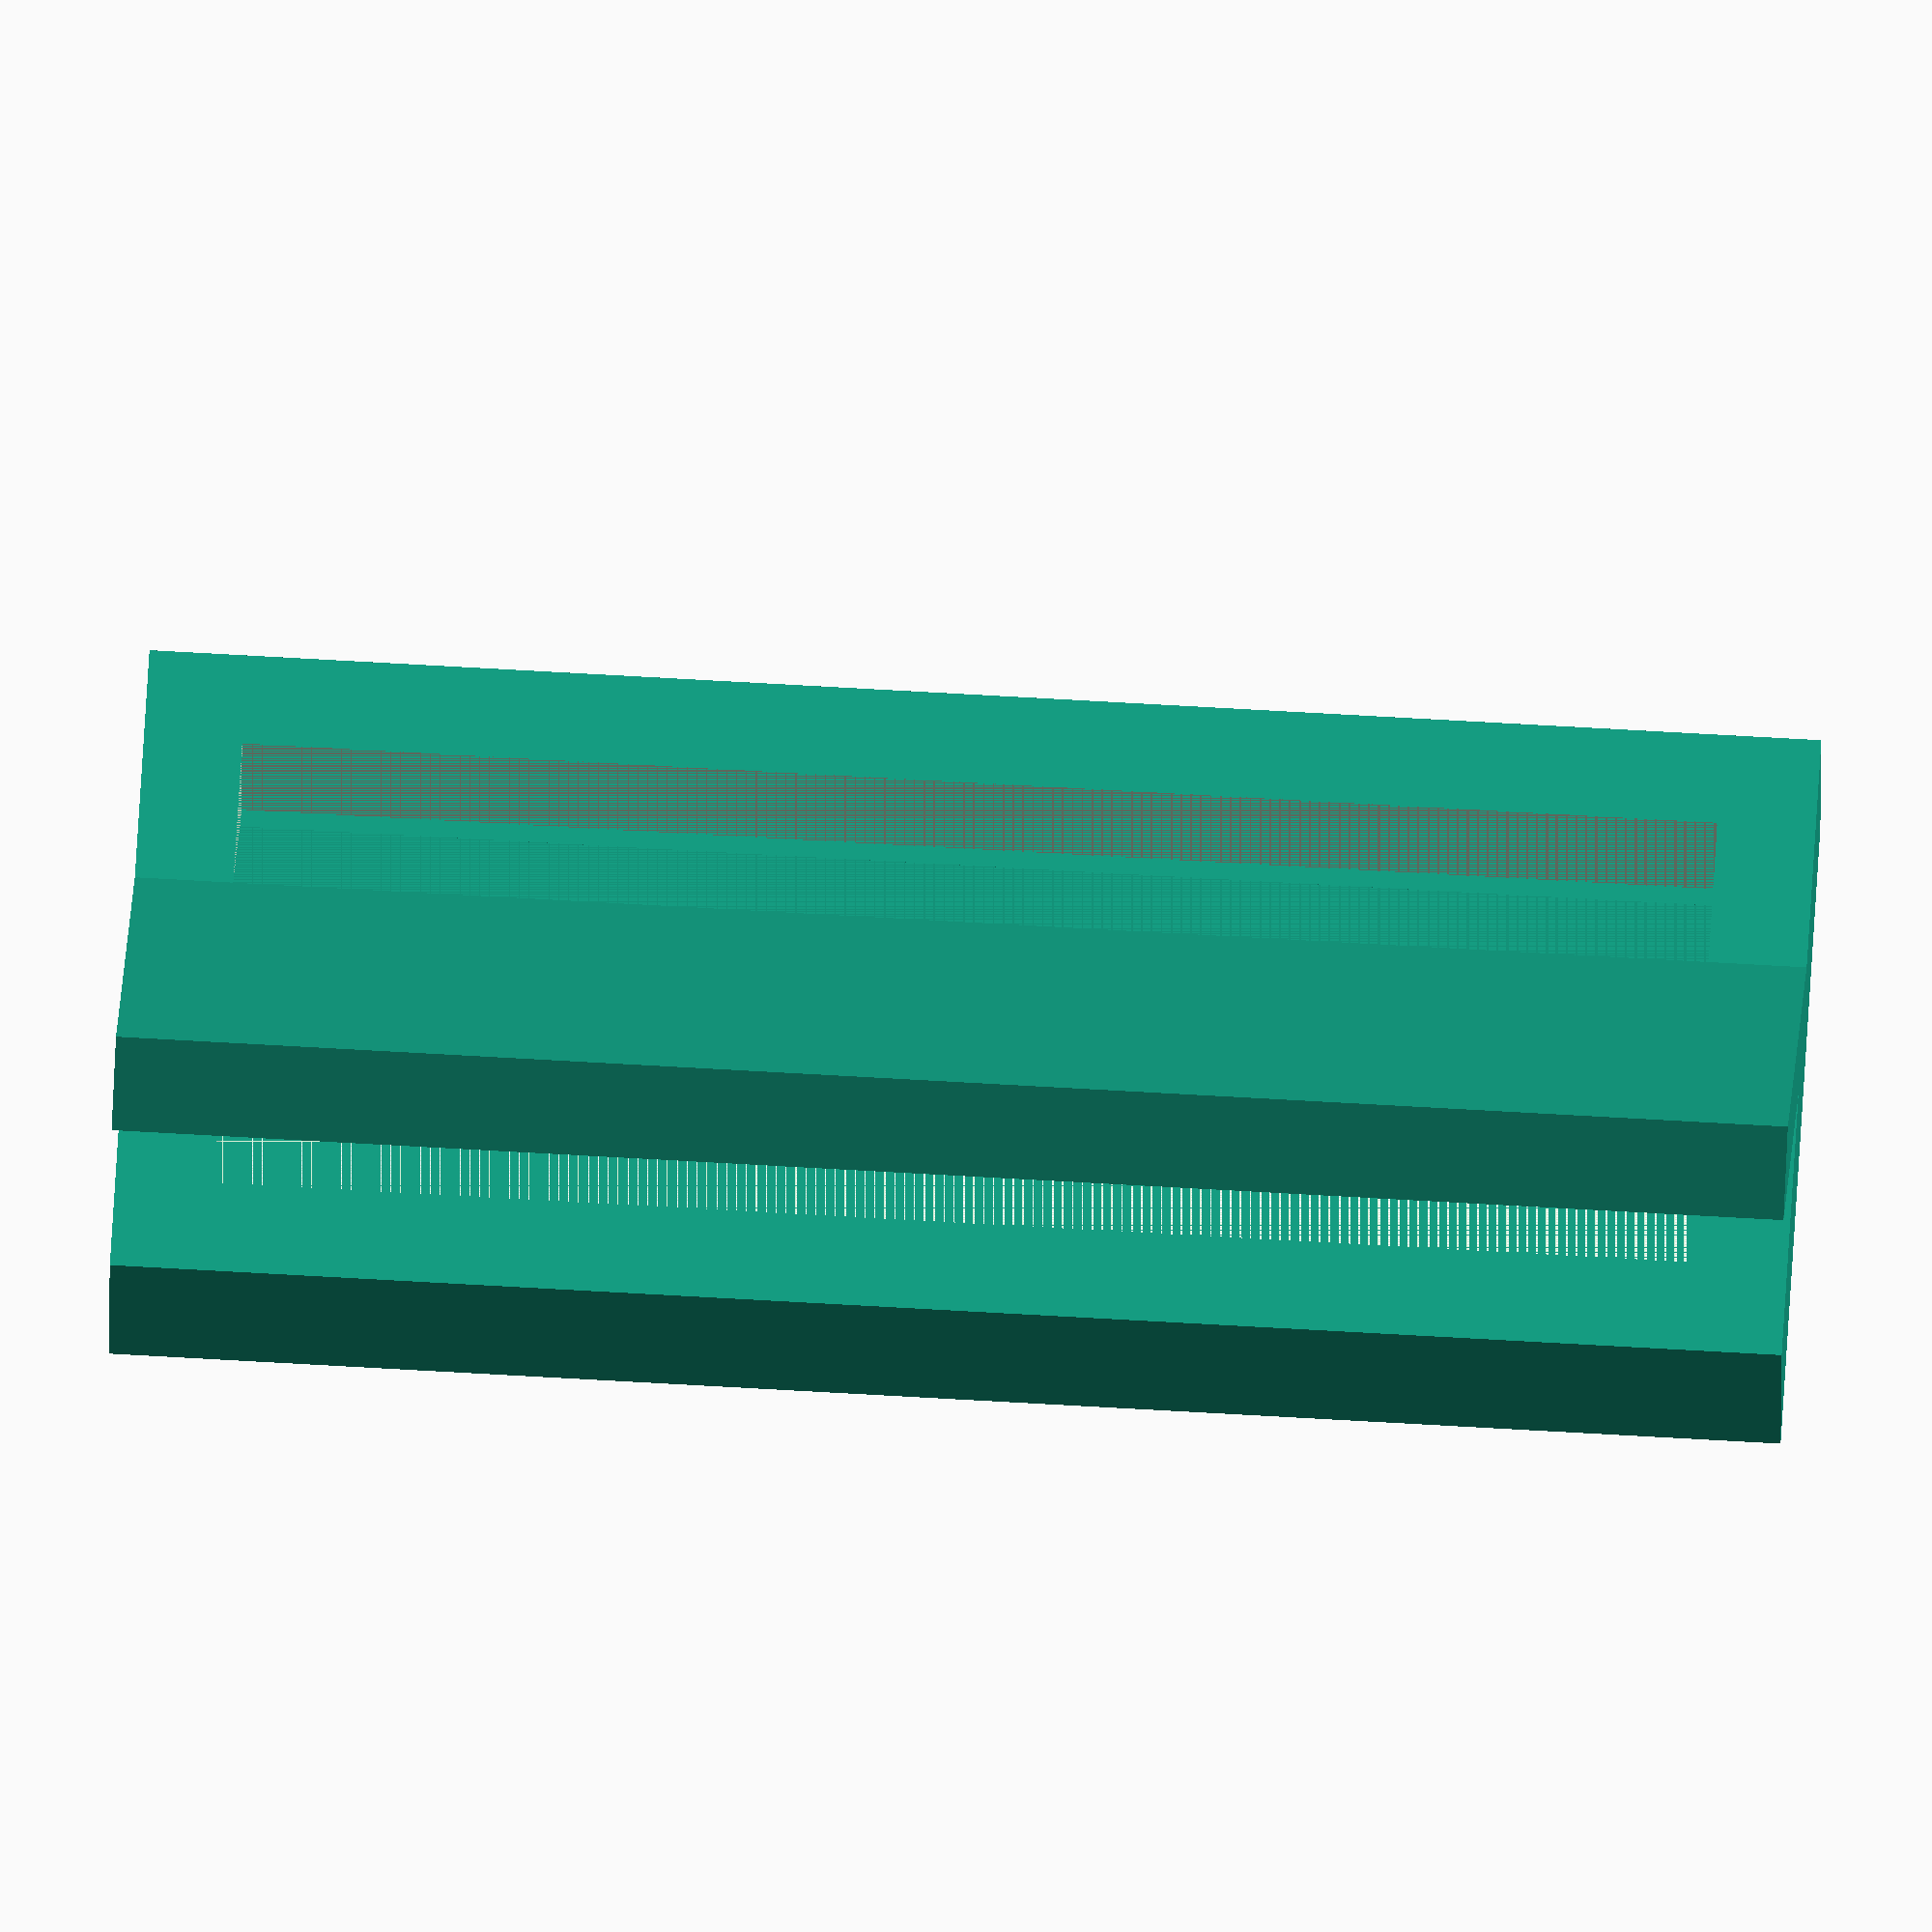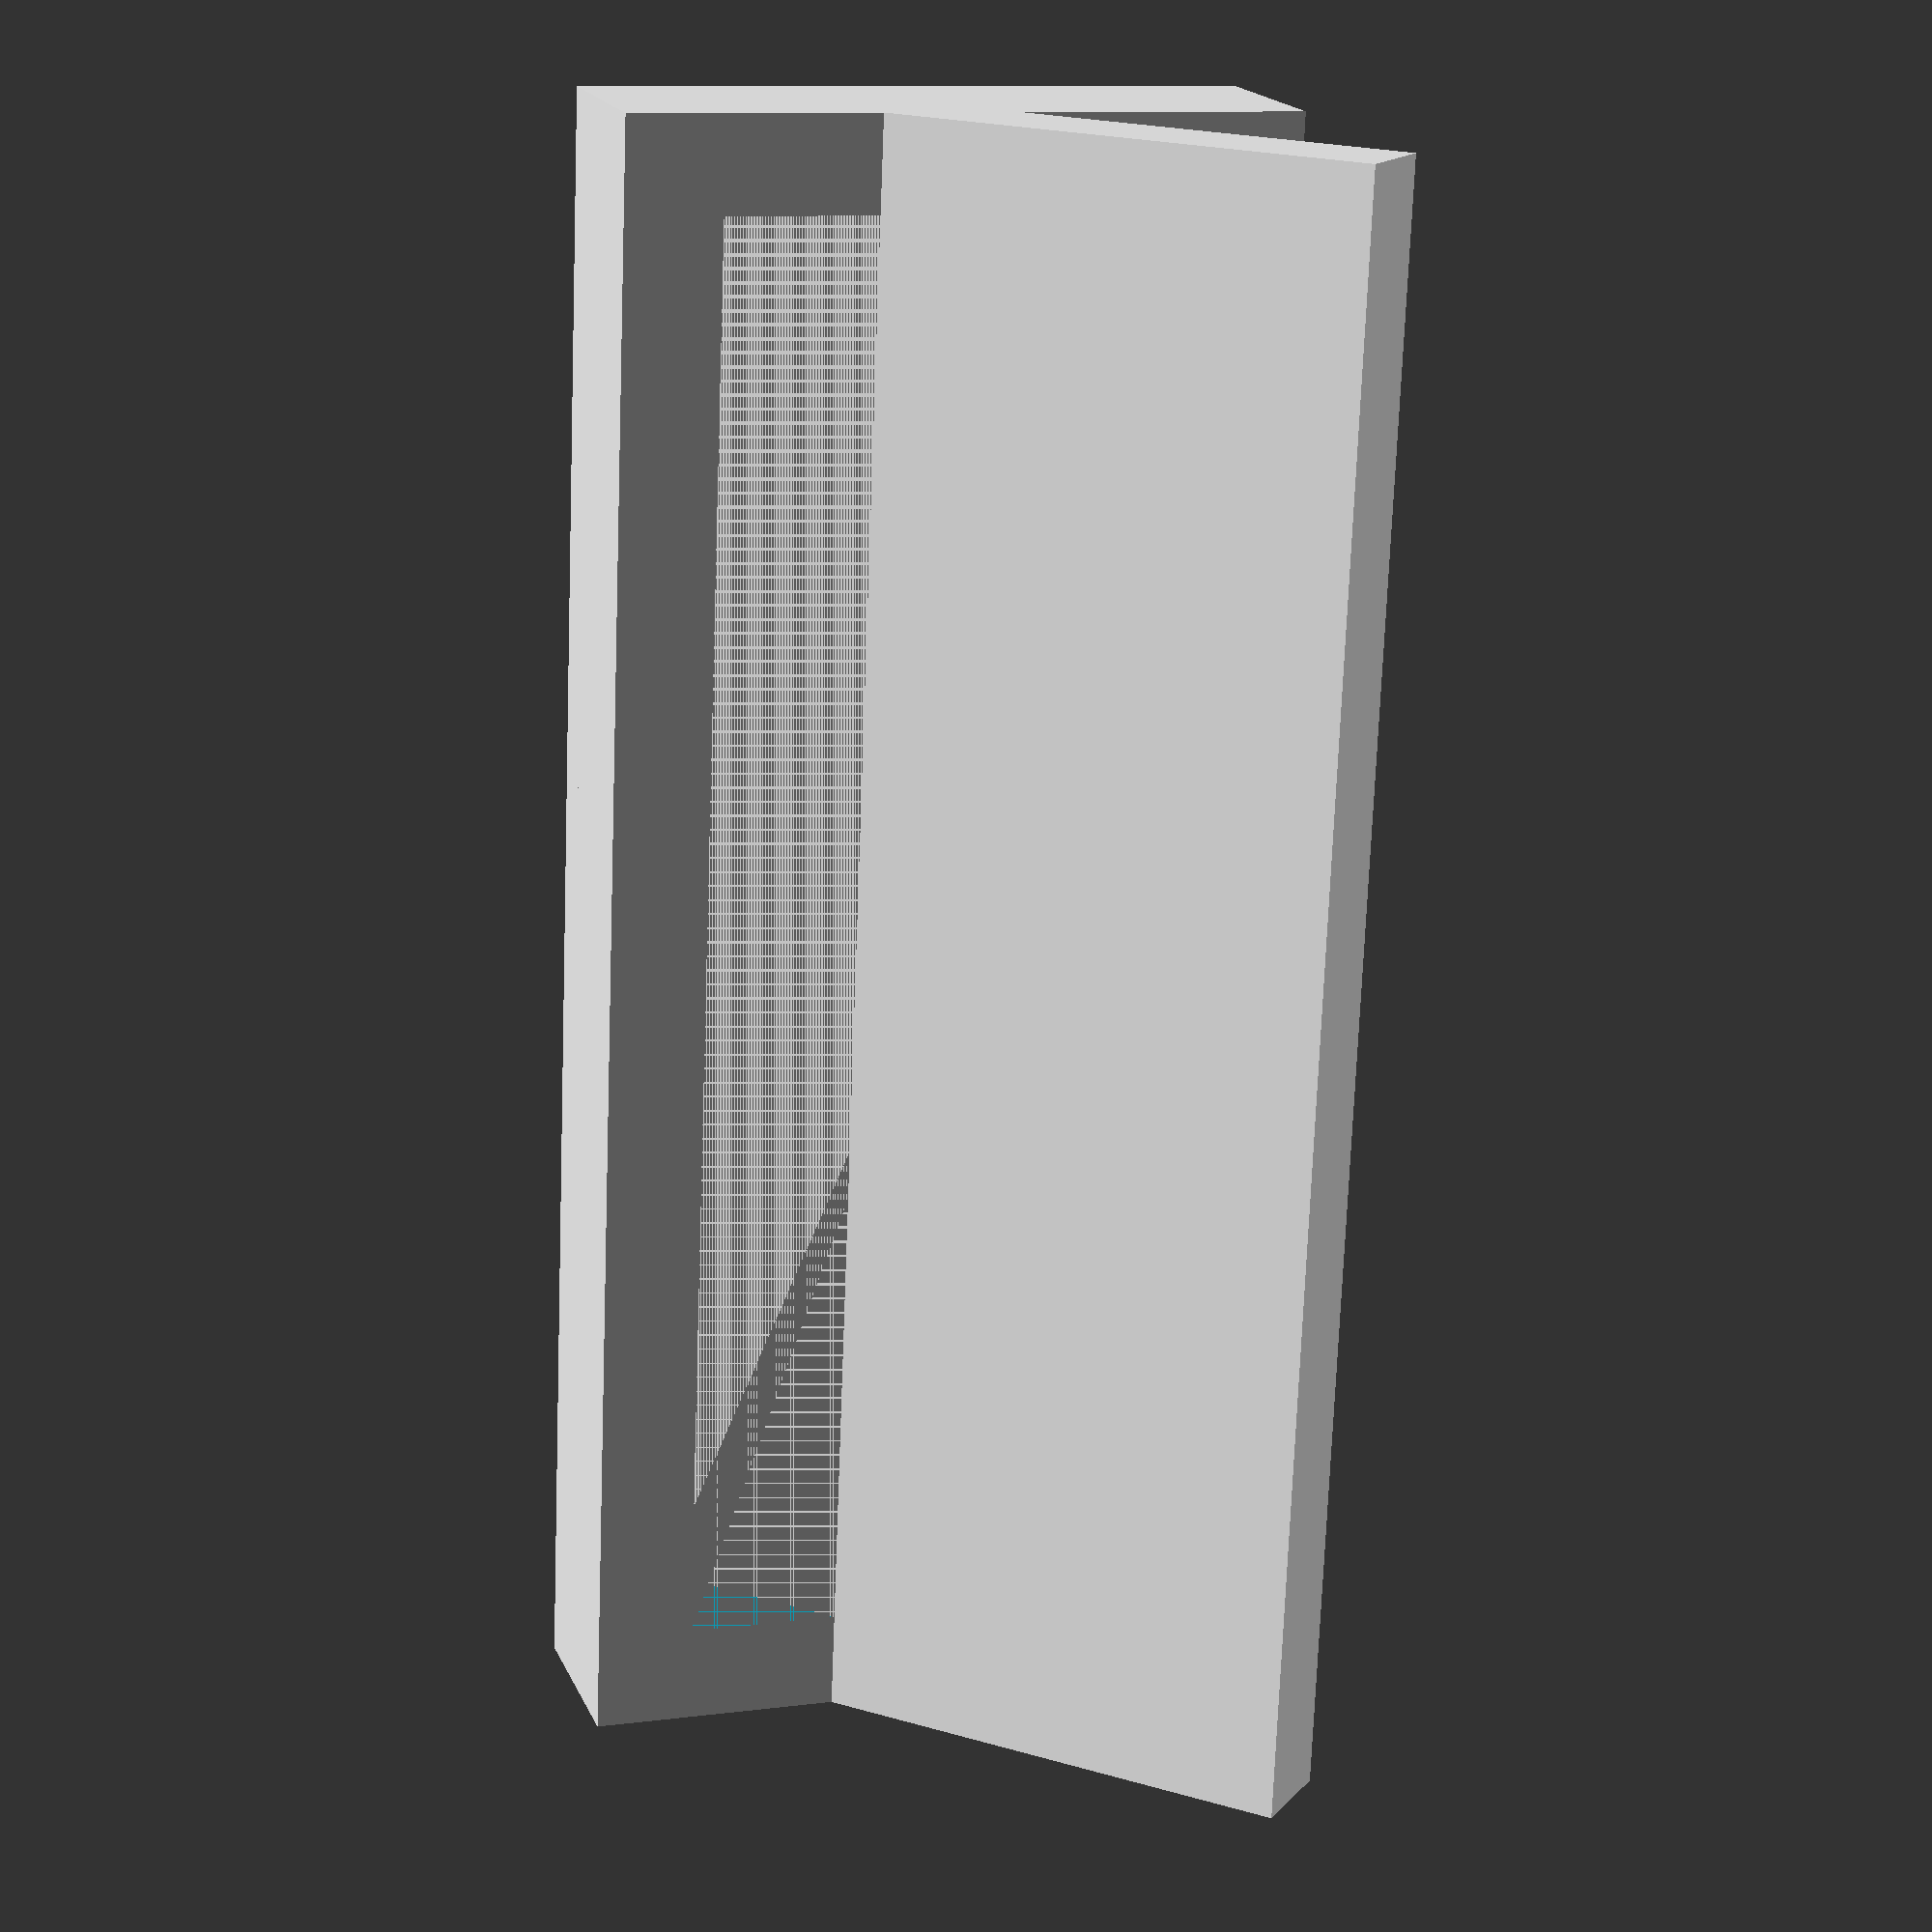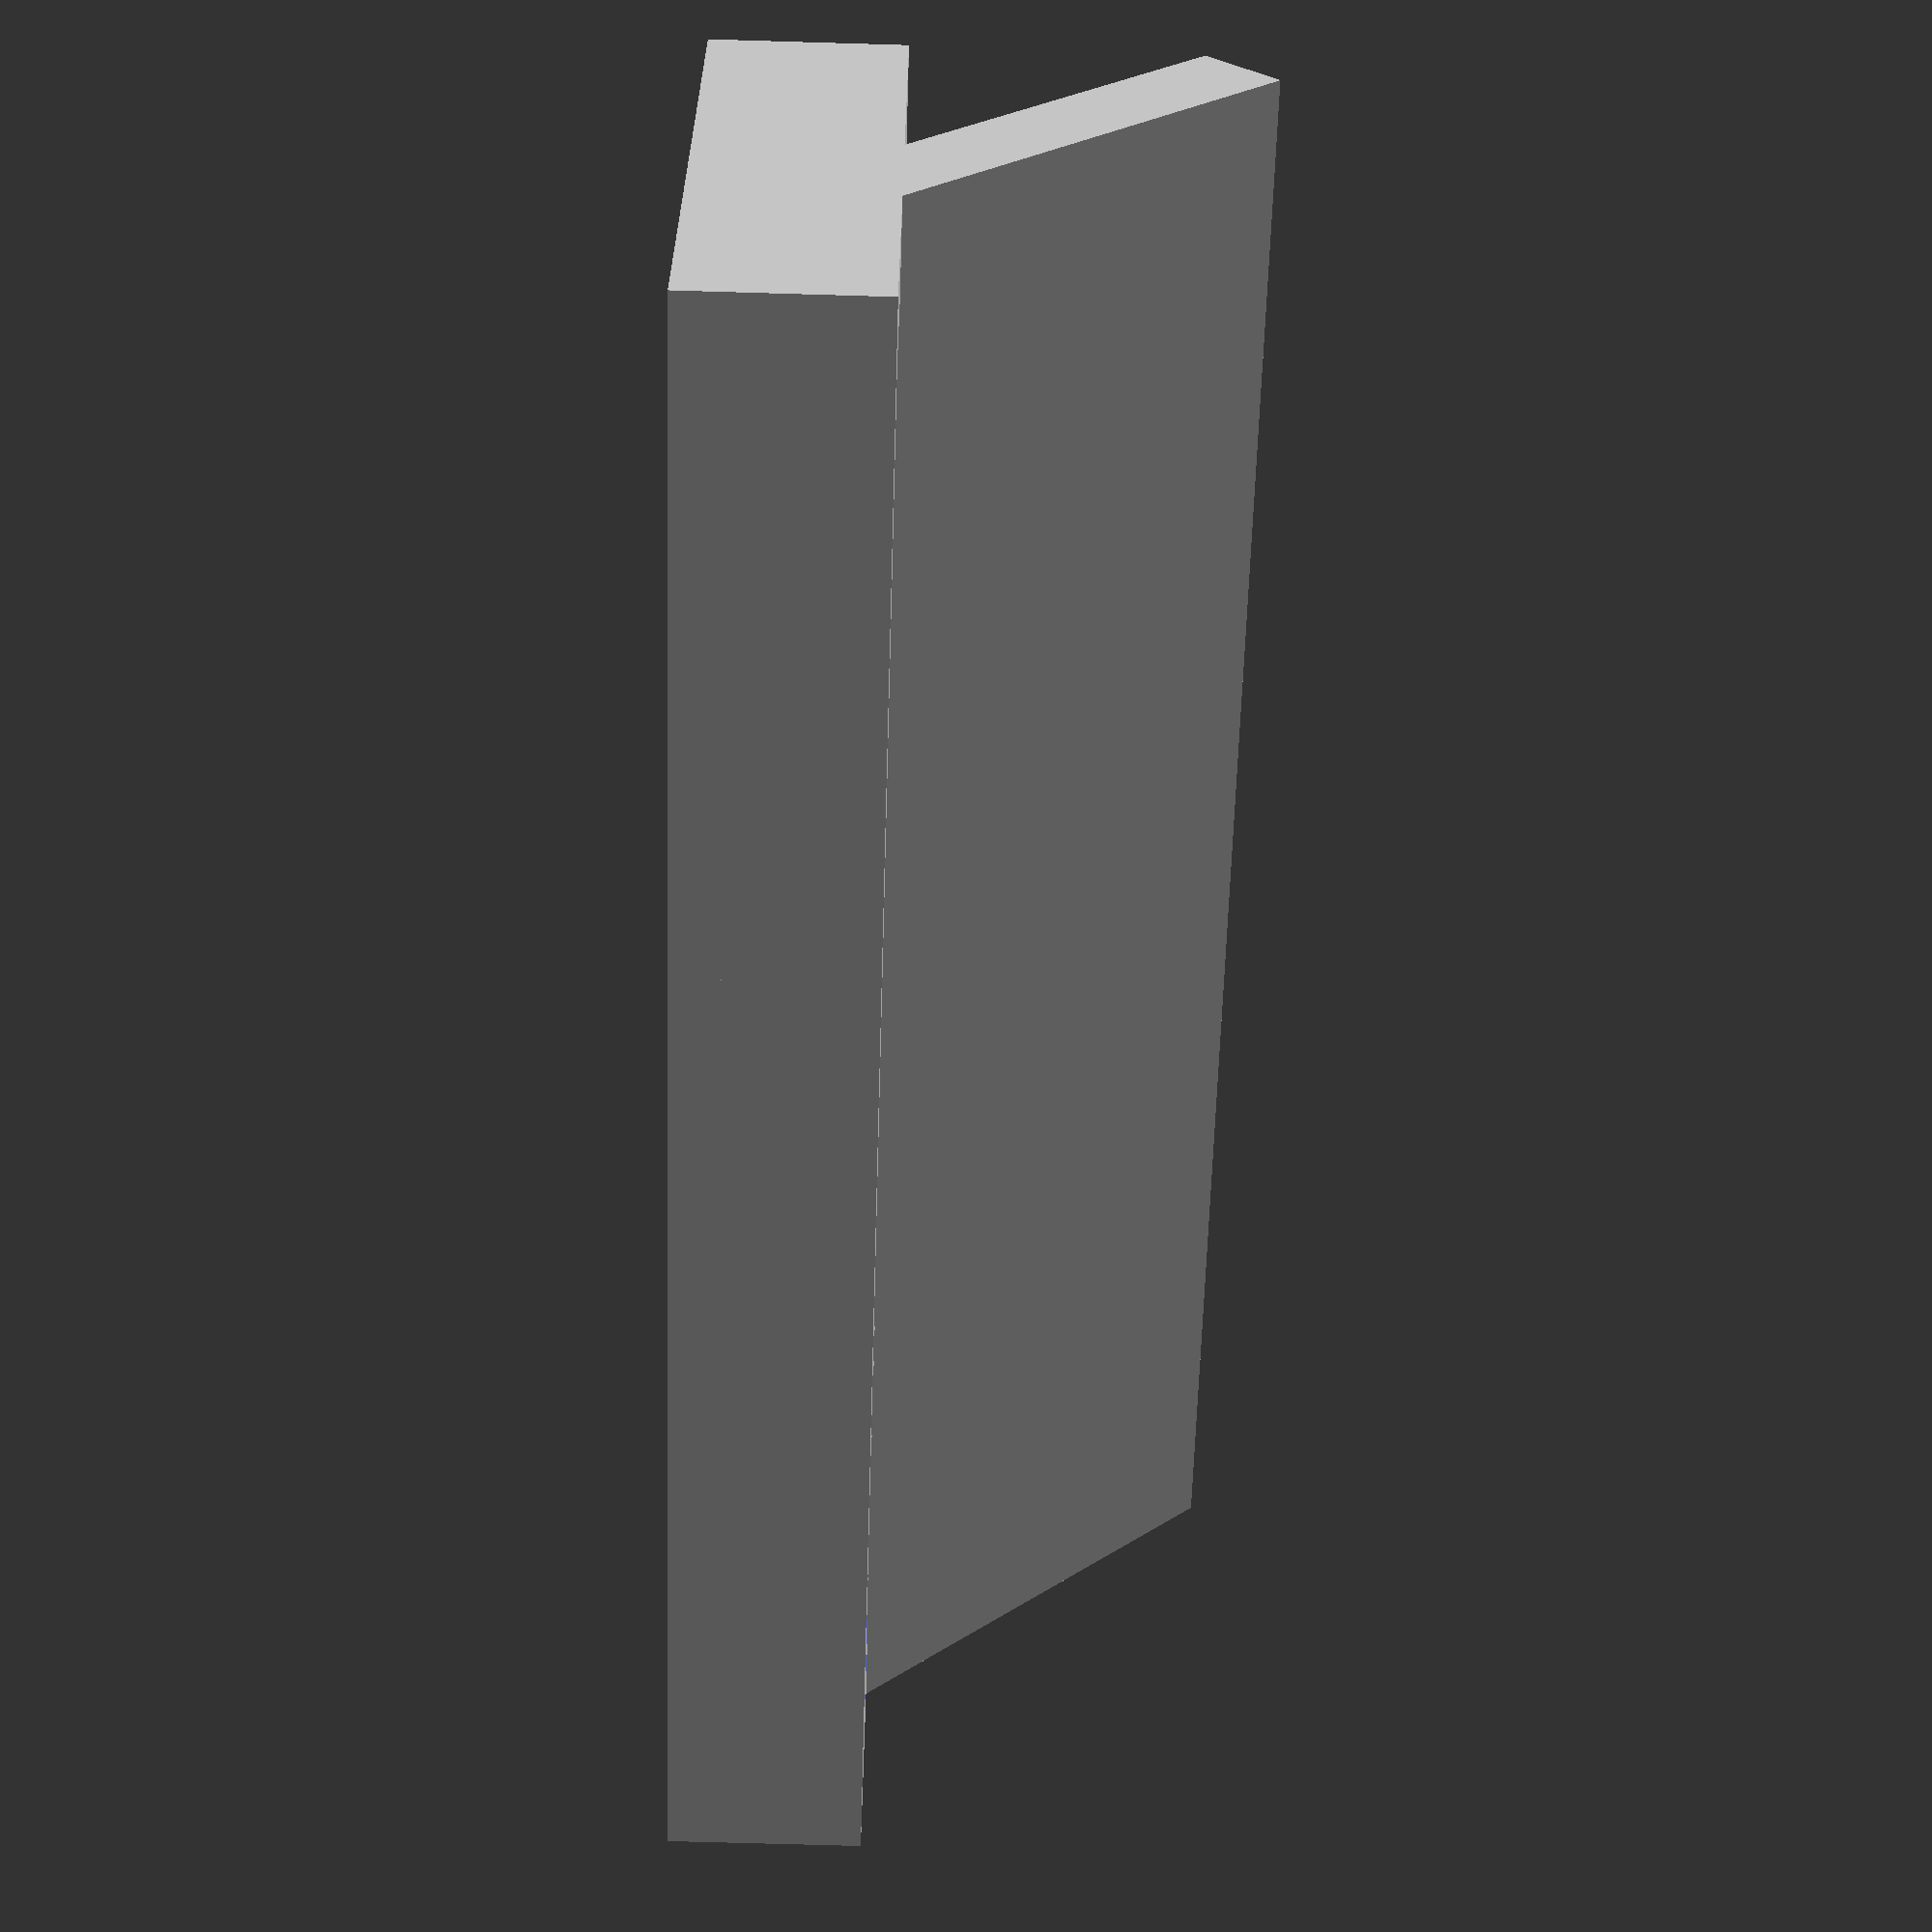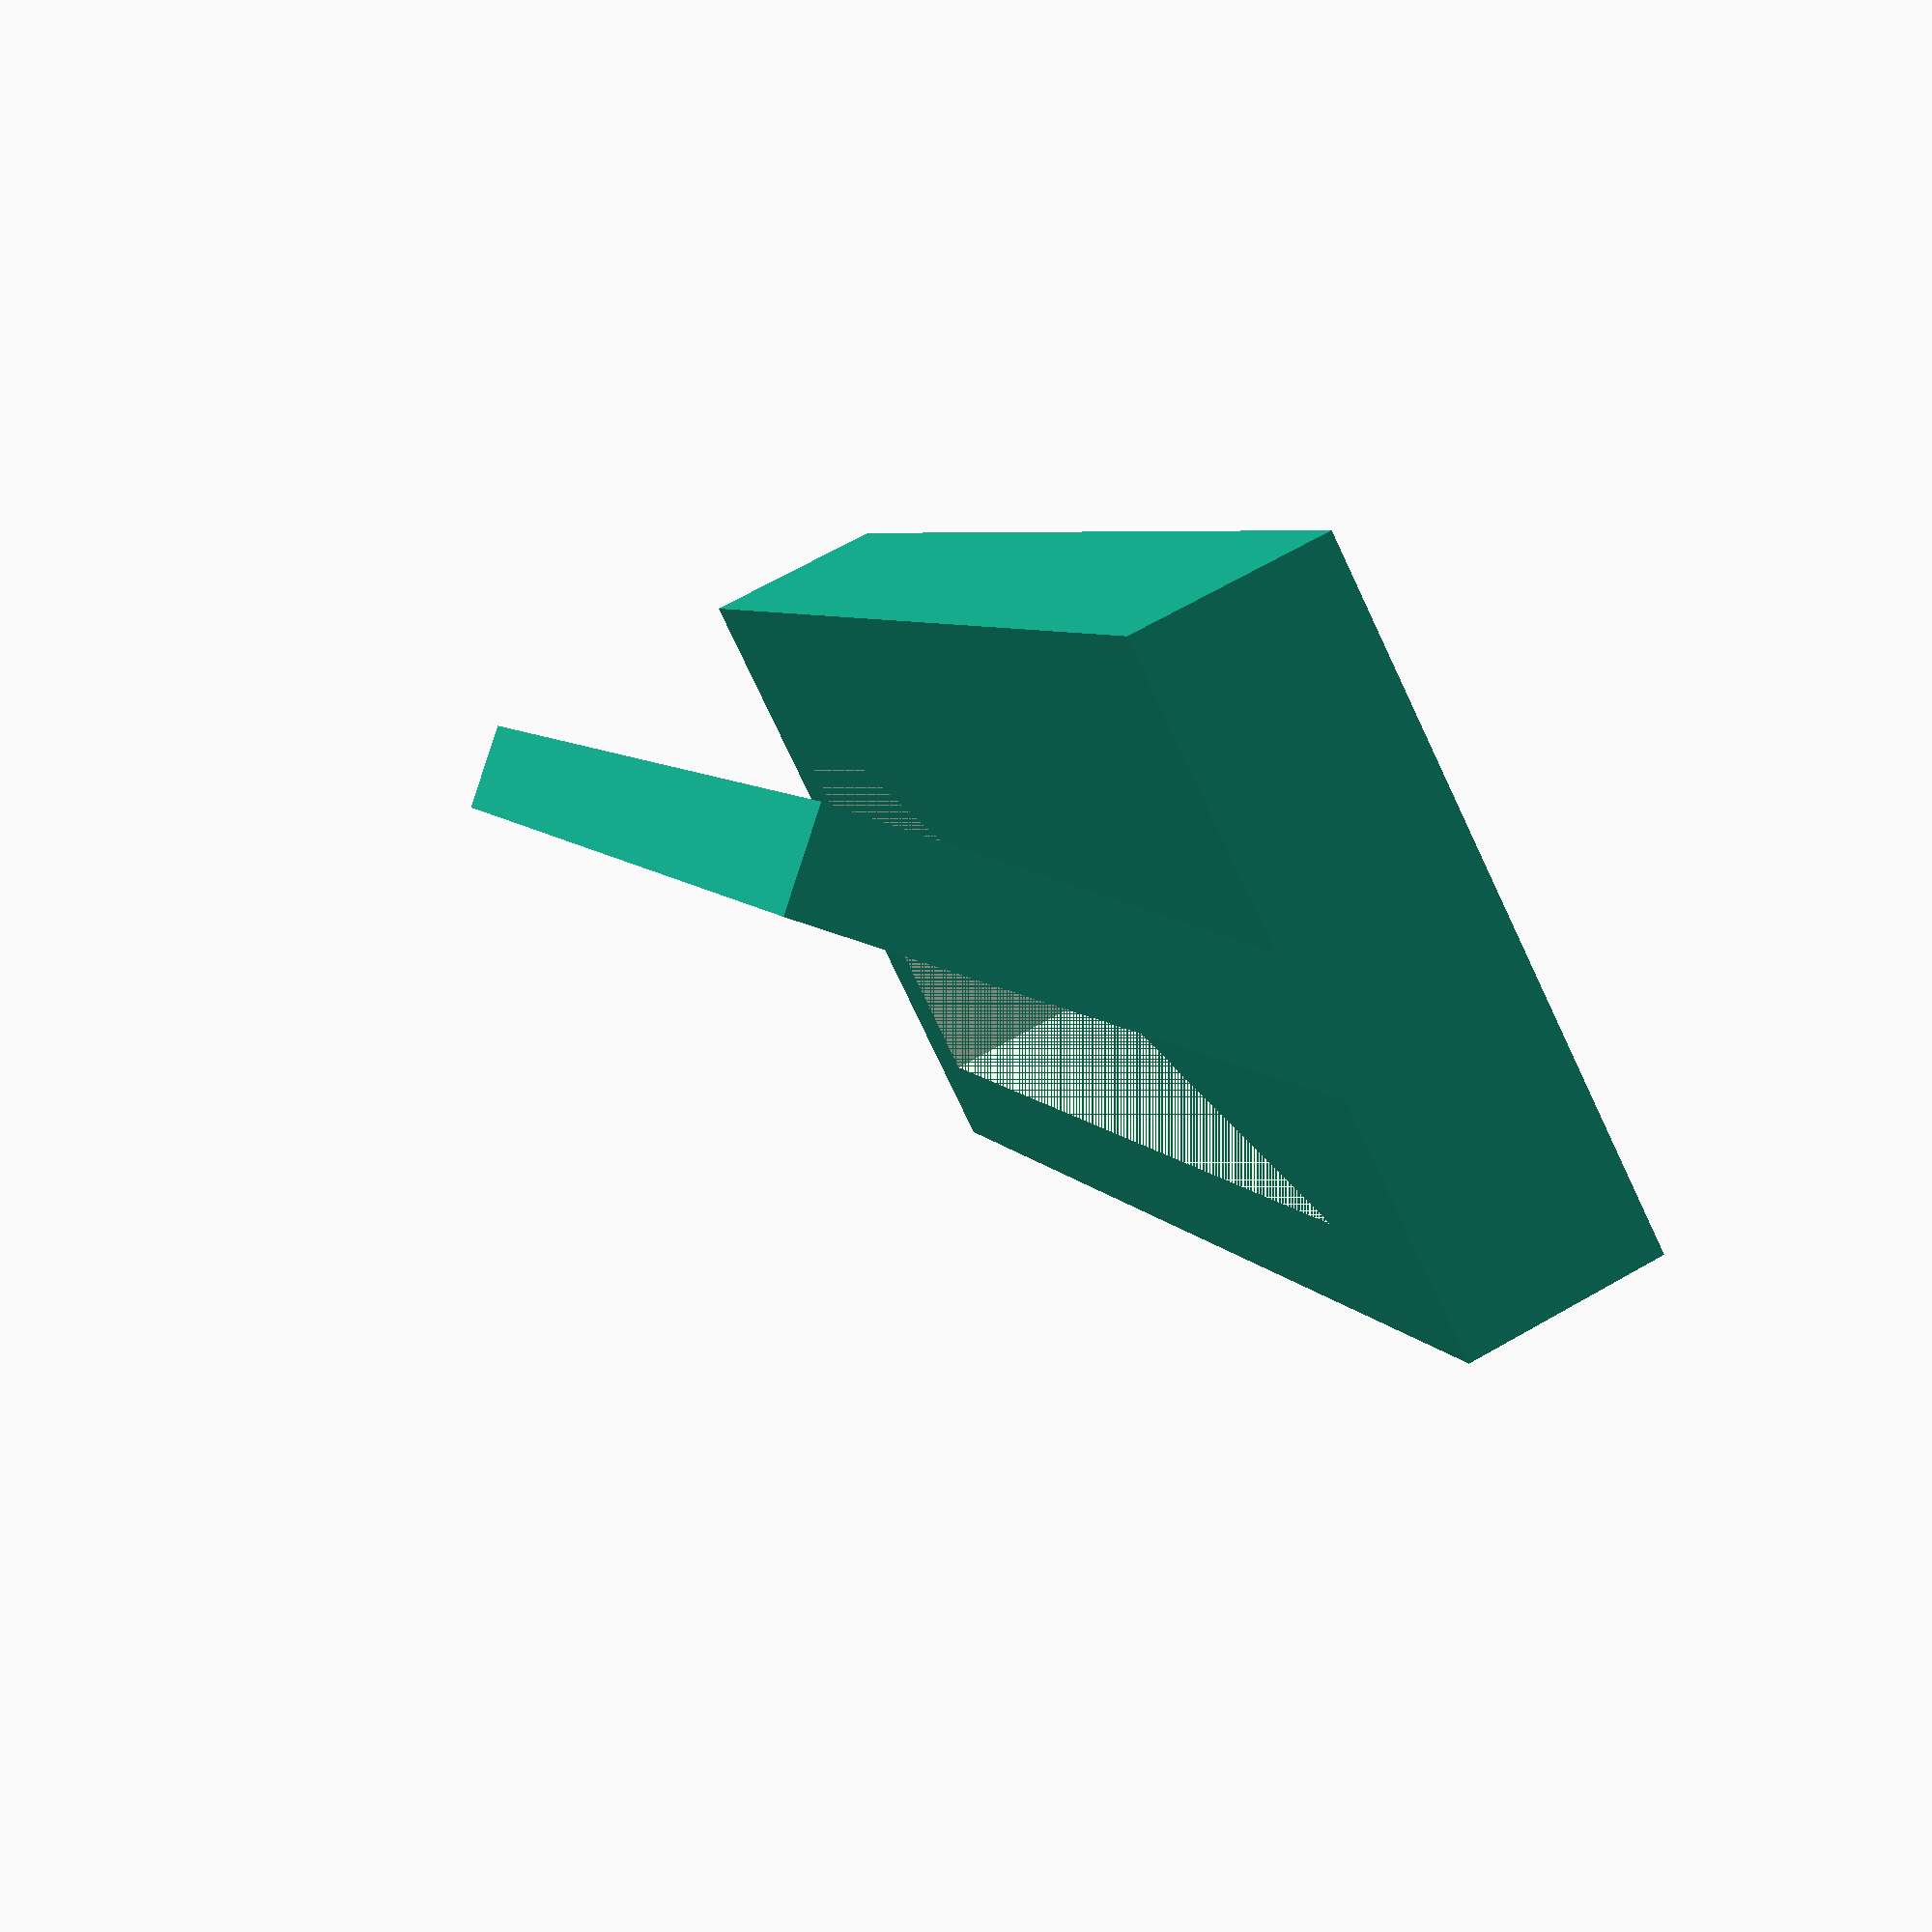
<openscad>
frame_height = 20;
frame_width = 150;
frame_thick = 10;
back_height = 70;

difference() {
	cube([frame_width + (2 * frame_thick),back_height,frame_height]);
	translate([10,10,0]) {cube([frame_width,back_height - (2 * frame_thick),frame_height]);}
}
cube([frame_width + (2 * frame_thick),20,5]);

translate([0,20,0]) {rotate([45,0,0]) {cube([frame_width + (2 * frame_thick),back_height,10]);}}
</openscad>
<views>
elev=206.7 azim=3.3 roll=180.3 proj=o view=wireframe
elev=342.1 azim=92.3 roll=342.2 proj=p view=solid
elev=247.6 azim=173.8 roll=271.7 proj=p view=solid
elev=111.9 azim=120.3 roll=119.7 proj=p view=wireframe
</views>
